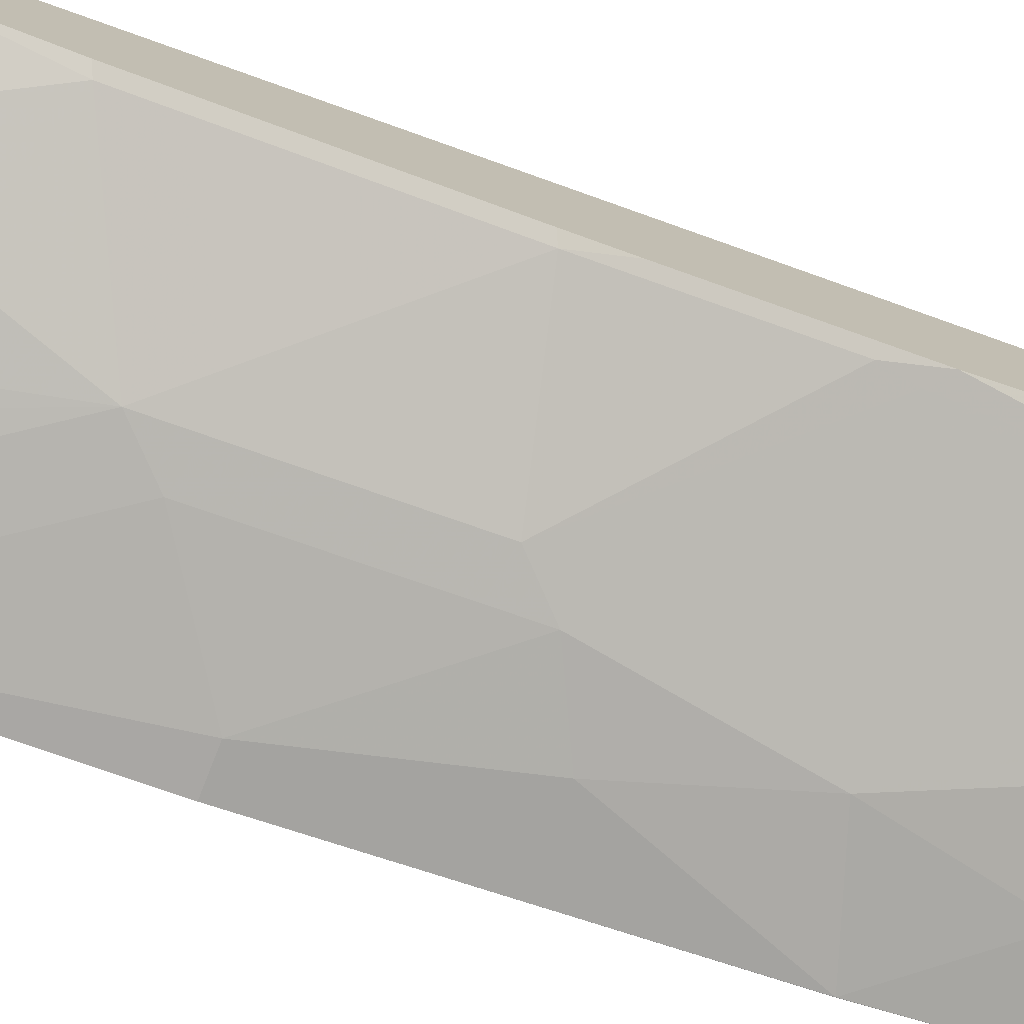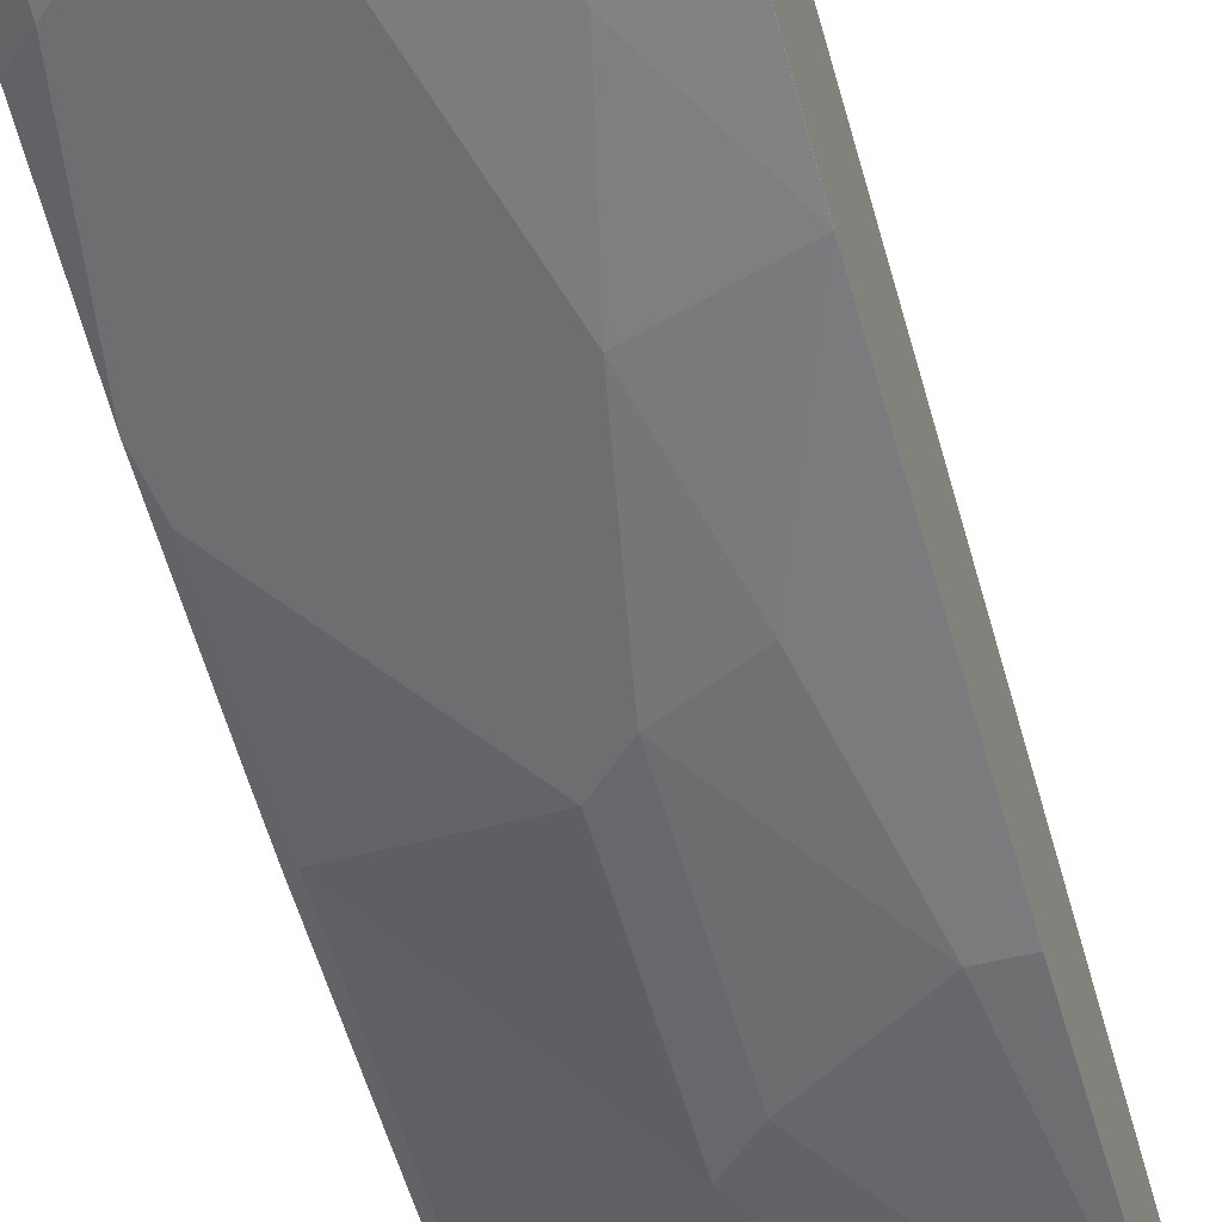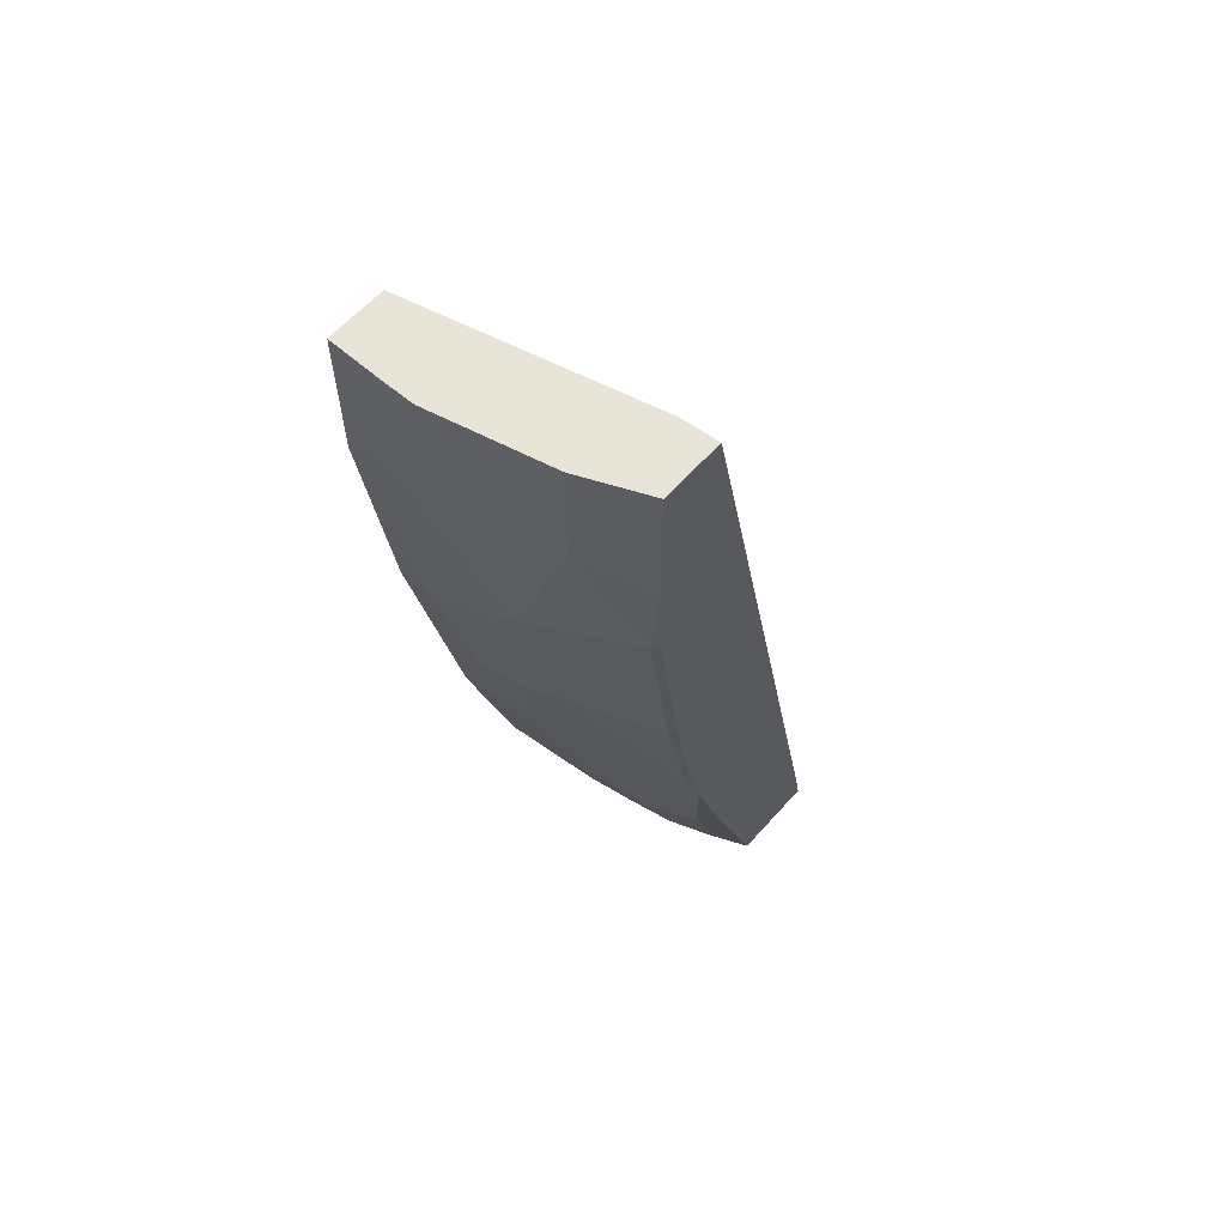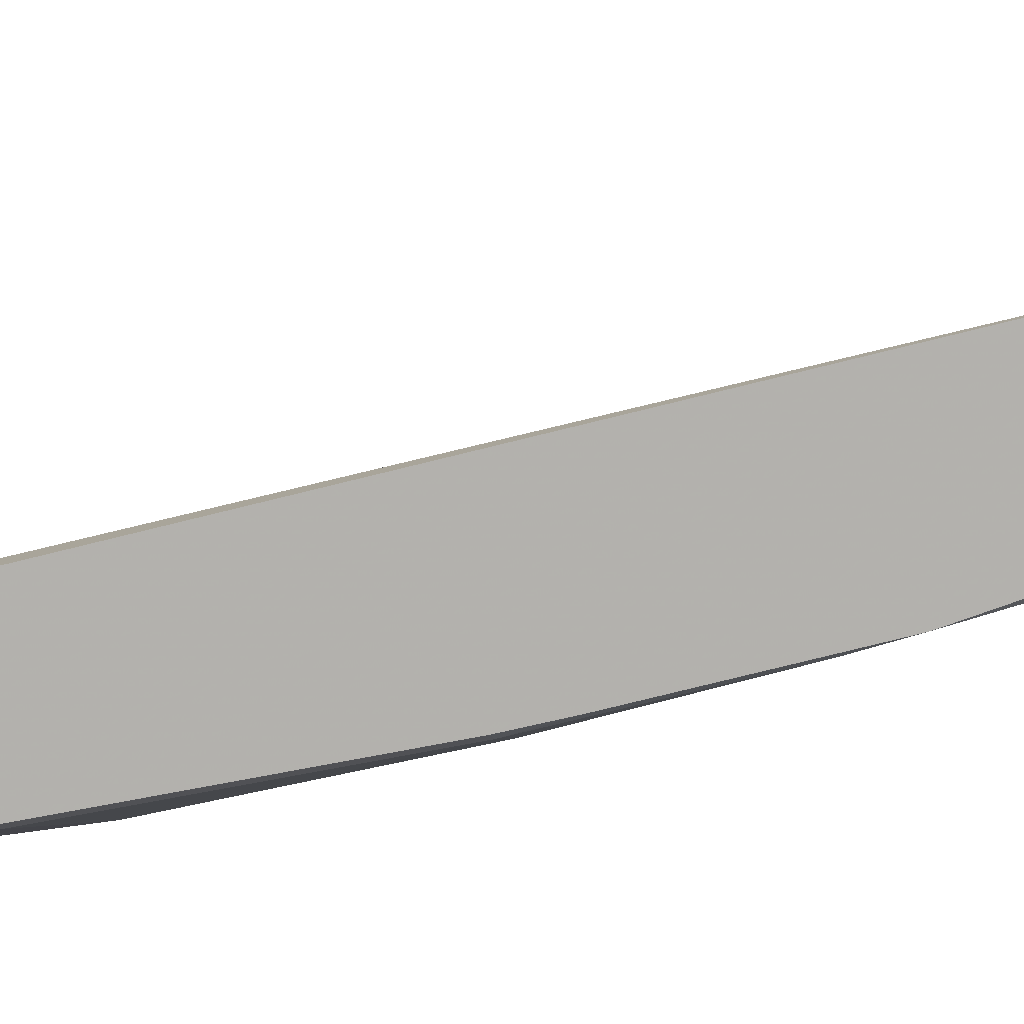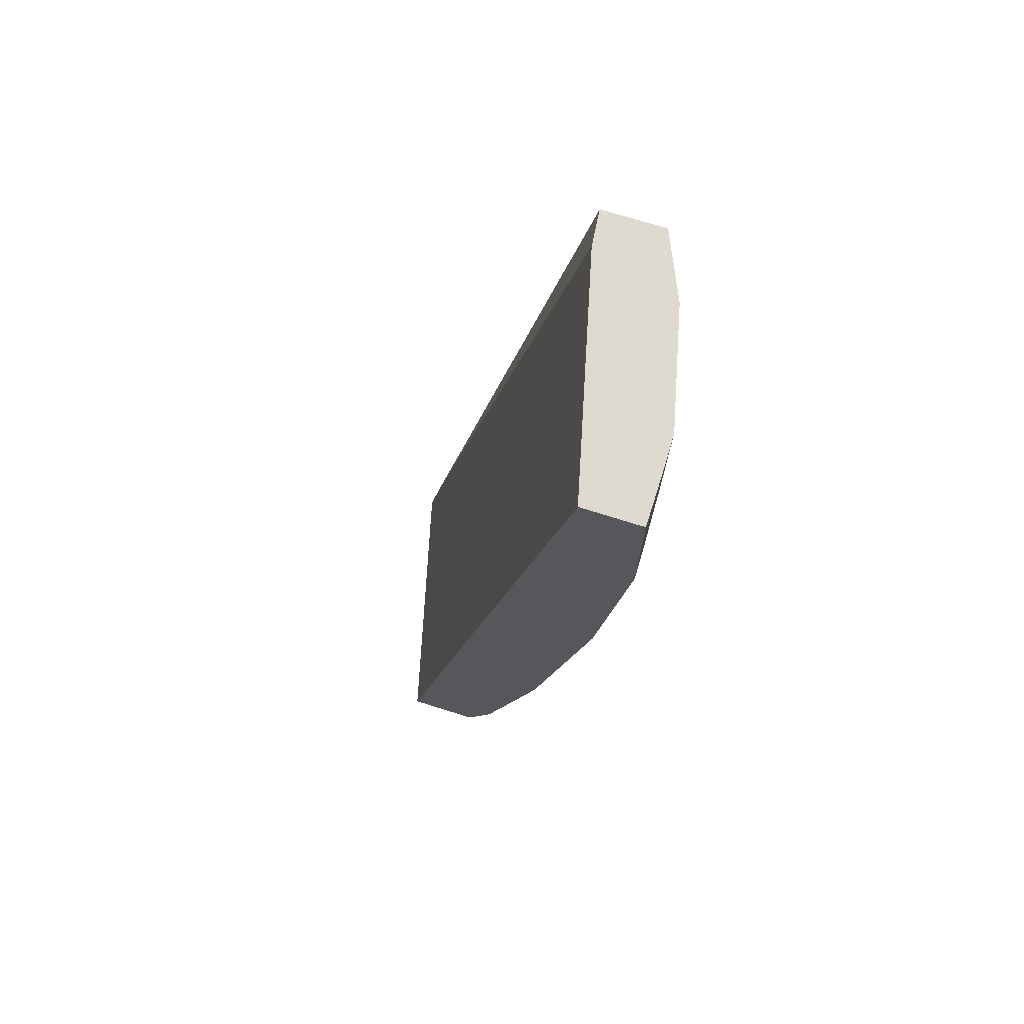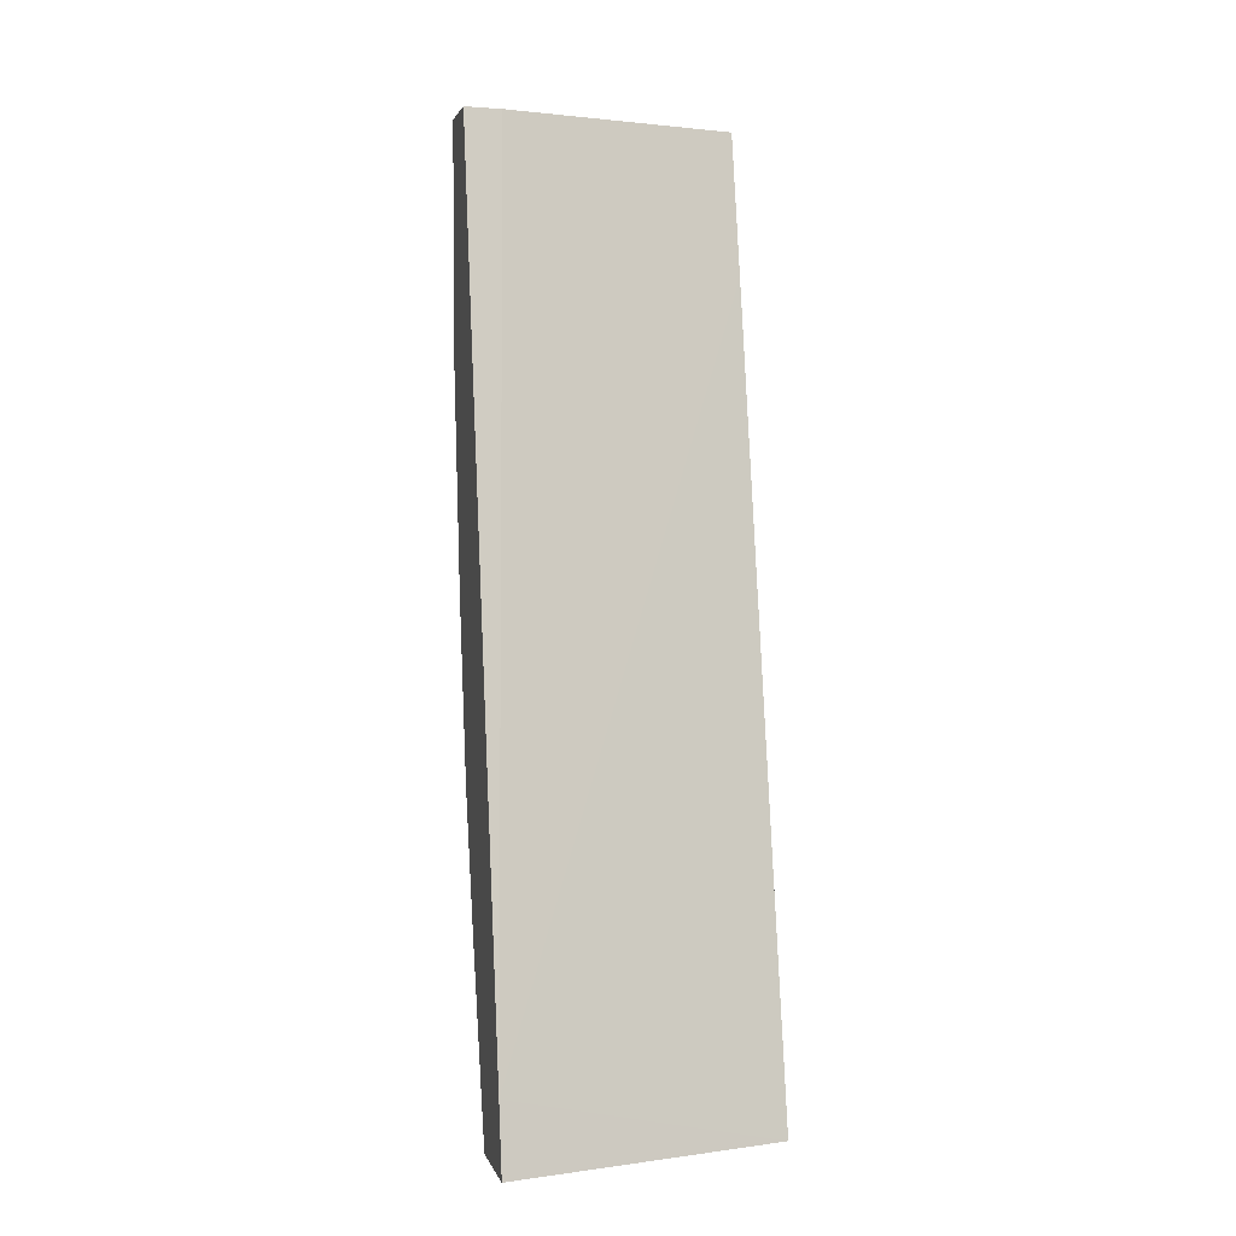
<metadata>
{"format":"obj","ext":"obj","renderer":"f3d","projection":"perspective","resolution":1024,"background":"white","views":[{"elev":-76.9,"azim":-111.4,"up":"+Z"},{"elev":-47.8,"azim":16.0,"up":"+Z"},{"elev":61.3,"azim":-138.4,"up":"+Y"},{"elev":10.9,"azim":-99.9,"up":"+Z"},{"elev":70.6,"azim":107.6,"up":"+Y"},{"elev":1.6,"azim":-12.9,"up":"+Y"}]}
</metadata>
<code>
v -0.1866 -0.6832 -0.3258
v -0.1866 -0.6832 -0.3854
v 8.733e-05 -0.6832 -0.3739
v -0.1866 -0.6373 -0.335
v -0.1858 -0.6832 -0.3874
v -0.1866 -0.6831 -0.3869
v 8.733e-05 -0.6832 -0.4194
v 8.733e-05 -0.141 -0.4837
v -4.03e-06 -0.04268 -0.5039
v -0.1612 -0.04268 -0.4636
v -0.1866 -0.04268 -0.461
v -0.1592 -0.6832 -0.3991
v -0.1713 -0.6348 -0.4132
v -0.1866 -0.6795 -0.3881
v -4.03e-06 -0.6832 -0.4241
v 8.733e-05 -0.665 -0.4334
v 8.733e-05 -0.06049 -0.5039
v 8.733e-05 -0.04268 -0.5396
v -0.1866 -0.04268 -0.5039
v -0.131 -0.6752 -0.4132
v -0.127 -0.6832 -0.4092
v -0.1512 -0.655 -0.4132
v -0.1866 -0.6272 -0.4056
v -0.1866 -0.5668 -0.4257
v -0.1713 -0.5744 -0.4333
v -0.001027 -0.6832 -0.4243
v 8.733e-05 -0.6451 -0.4433
v 8.733e-05 -0.06049 -0.5442
v -4.03e-06 -0.04268 -0.5442
v -0.1411 -0.04268 -0.524
v -0.1866 -0.1411 -0.5039
v -0.1008 -0.6651 -0.4233
v -0.06048 -0.6832 -0.4233
v -0.07064 -0.6832 -0.4212
v -0.131 -0.6147 -0.4333
v -0.1512 -0.5946 -0.4333
v -0.1866 -0.5586 -0.4284
v -0.1866 -0.4687 -0.4559
v -0.178 -0.4602 -0.4602
v -0.006728 -0.6718 -0.43
v -0.01813 -0.6832 -0.4243
v -4.03e-06 -0.6449 -0.4434
v 8.733e-05 -0.6449 -0.4434
v 8.733e-05 -0.1411 -0.5442
v -0.04033 -0.04268 -0.5442
v -0.06001 -0.04268 -0.5437
v -0.1411 -0.1209 -0.524
v -0.1814 -0.2016 -0.5039
v -0.1866 -0.199 -0.5013
v -0.1008 -0.6046 -0.4434
v -0.06048 -0.6248 -0.4434
v -0.06048 -0.4837 -0.4837
v -0.08063 -0.5442 -0.4636
v -0.1008 -0.3628 -0.5039
v -0.08063 -0.3829 -0.5039
v -0.1814 -0.4434 -0.4636
v -0.1866 -0.3679 -0.4761
v -0.1814 -0.3427 -0.4837
v -4.03e-06 -0.5038 -0.4837
v -0.04033 -0.5643 -0.4636
v 8.733e-05 -0.5038 -0.4837
v -4.03e-06 -0.1411 -0.5442
v 8.733e-05 -0.3024 -0.524
v -0.04033 -0.08068 -0.5442
v -0.1008 -0.2419 -0.524
v -0.1209 -0.1815 -0.524
v -0.1866 -0.3401 -0.4811
v -0.04033 -0.4031 -0.5039
v -0.08063 -0.262 -0.524
v -0.02016 -0.3024 -0.524
v 8.733e-05 -0.4031 -0.5039
v -0.02016 -0.1209 -0.5442
f 32 50 51
f 33 51 42
f 31 48 49
f 35 36 52
f 32 51 33
f 35 52 53
f 36 55 52
f 36 39 54
f 36 54 55
f 38 56 39
f 38 57 58
f 31 47 48
f 38 58 56
f 39 56 54
f 35 53 50
f 30 46 47
f 26 40 27
f 28 64 45
f 42 59 61
f 20 50 32
f 24 37 25
f 25 37 38
f 25 38 39
f 25 39 36
f 28 45 29
f 26 41 40
f 27 40 41
f 27 41 33
f 27 33 42
f 28 44 62
f 28 62 72
f 28 72 64
f 27 42 43
f 42 61 43
f 55 70 68
f 42 60 59
f 54 65 69
f 54 69 55
f 54 56 58
f 55 69 70
f 57 67 58
f 59 68 70
f 54 58 65
f 59 70 63
f 59 71 61
f 62 70 69
f 62 69 65
f 62 65 72
f 64 72 65
f 20 35 50
f 59 63 71
f 42 51 60
f 52 55 68
f 52 68 59
f 44 63 70
f 44 70 62
f 45 64 46
f 46 64 65
f 46 65 66
f 46 66 47
f 52 59 60
f 47 66 48
f 48 65 58
f 48 58 67
f 48 67 49
f 50 53 51
f 51 53 52
f 51 52 60
f 48 66 65
f 20 36 35
f 1 33 41
f 20 34 21
f 3 63 44
f 3 71 63
f 3 61 71
f 3 43 61
f 3 27 43
f 3 16 27
f 3 7 16
f 2 6 5
f 1 6 2
f 1 14 6
f 1 23 14
f 1 24 23
f 1 37 24
f 1 38 37
f 1 57 38
f 1 67 57
f 1 49 67
f 1 2 5
f 1 5 12
f 20 22 36
f 1 21 34
f 1 34 33
f 1 41 26
f 3 44 28
f 1 26 15
f 1 7 3
f 1 3 4
f 1 4 11
f 1 11 19
f 1 19 31
f 1 31 49
f 1 15 7
f 3 28 18
f 1 12 21
f 3 17 8
f 12 13 22
f 12 22 20
f 13 23 24
f 13 24 25
f 13 25 36
f 13 36 22
f 12 20 21
f 13 14 23
f 16 26 27
f 18 28 29
f 19 30 47
f 19 47 31
f 20 33 34
f 3 18 17
f 15 26 16
f 9 11 10
f 20 32 33
f 9 30 19
f 3 8 4
f 4 9 10
f 4 10 11
f 5 6 13
f 9 19 11
f 5 13 12
f 4 8 9
f 6 14 13
f 8 17 9
f 9 17 18
f 9 18 29
f 9 29 45
f 9 45 46
f 9 46 30
f 7 15 16

</code>
